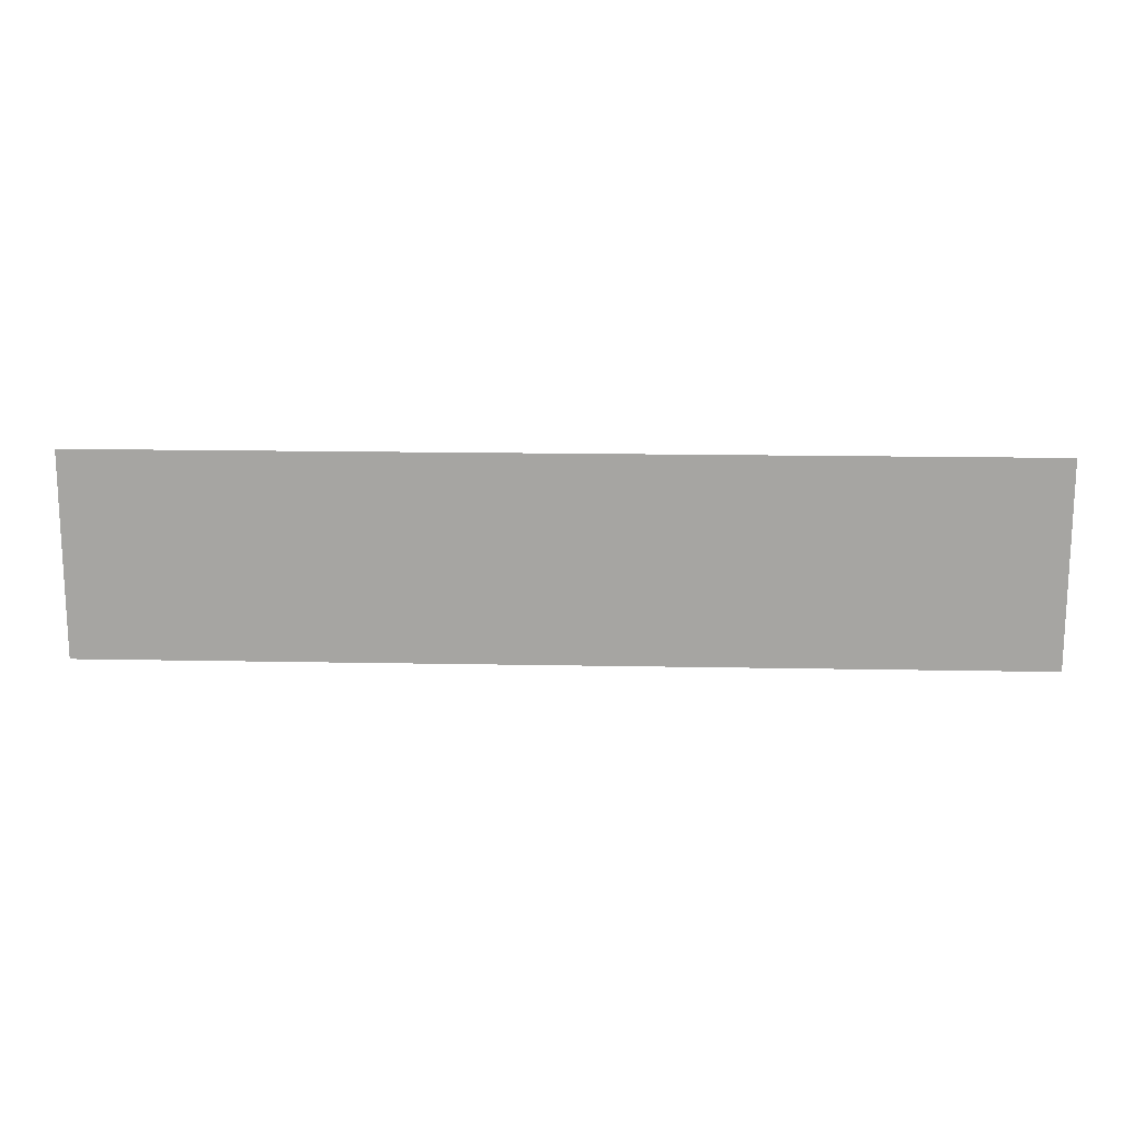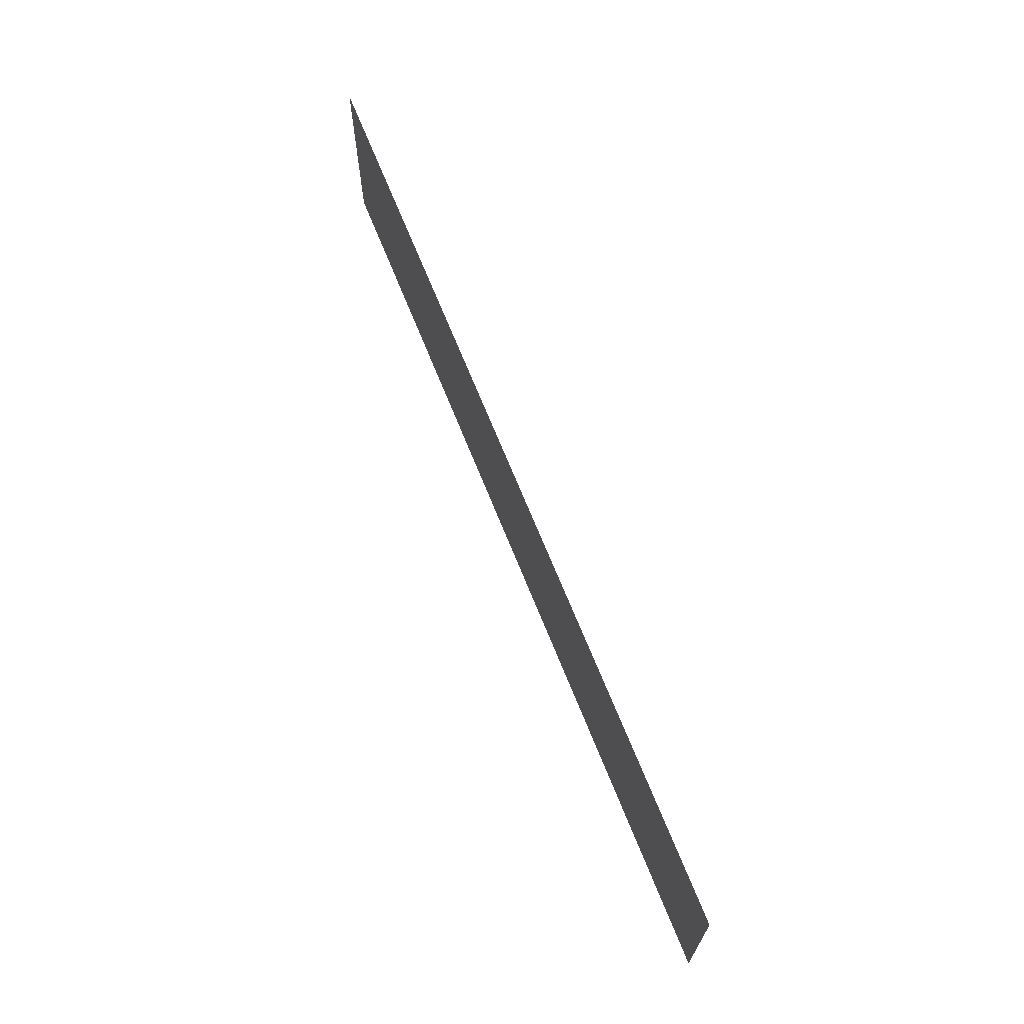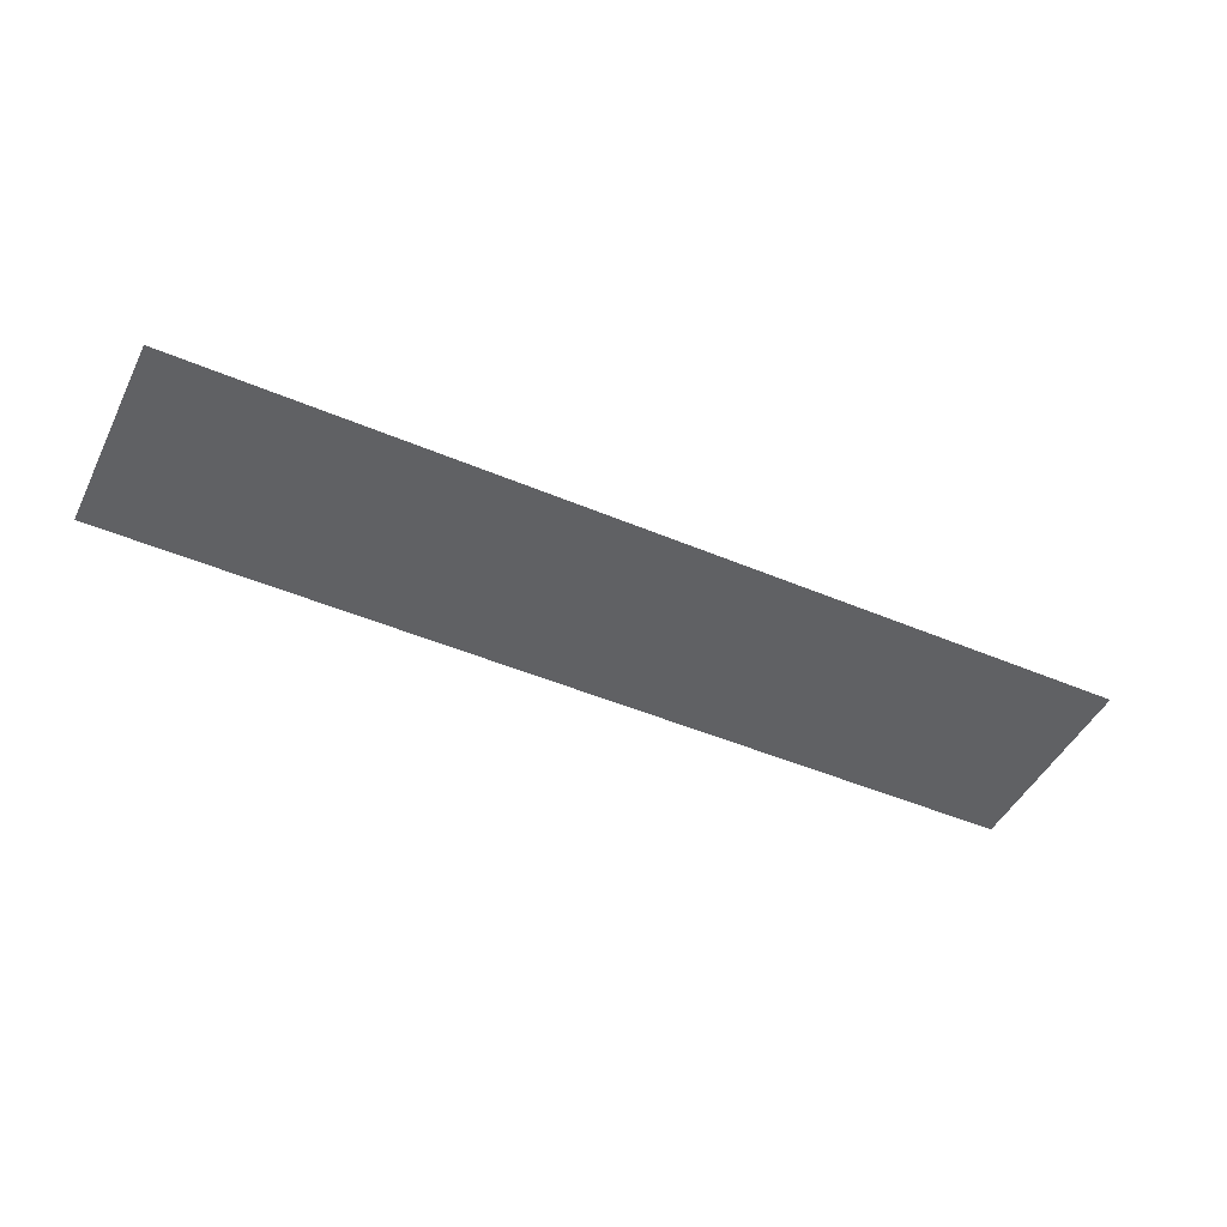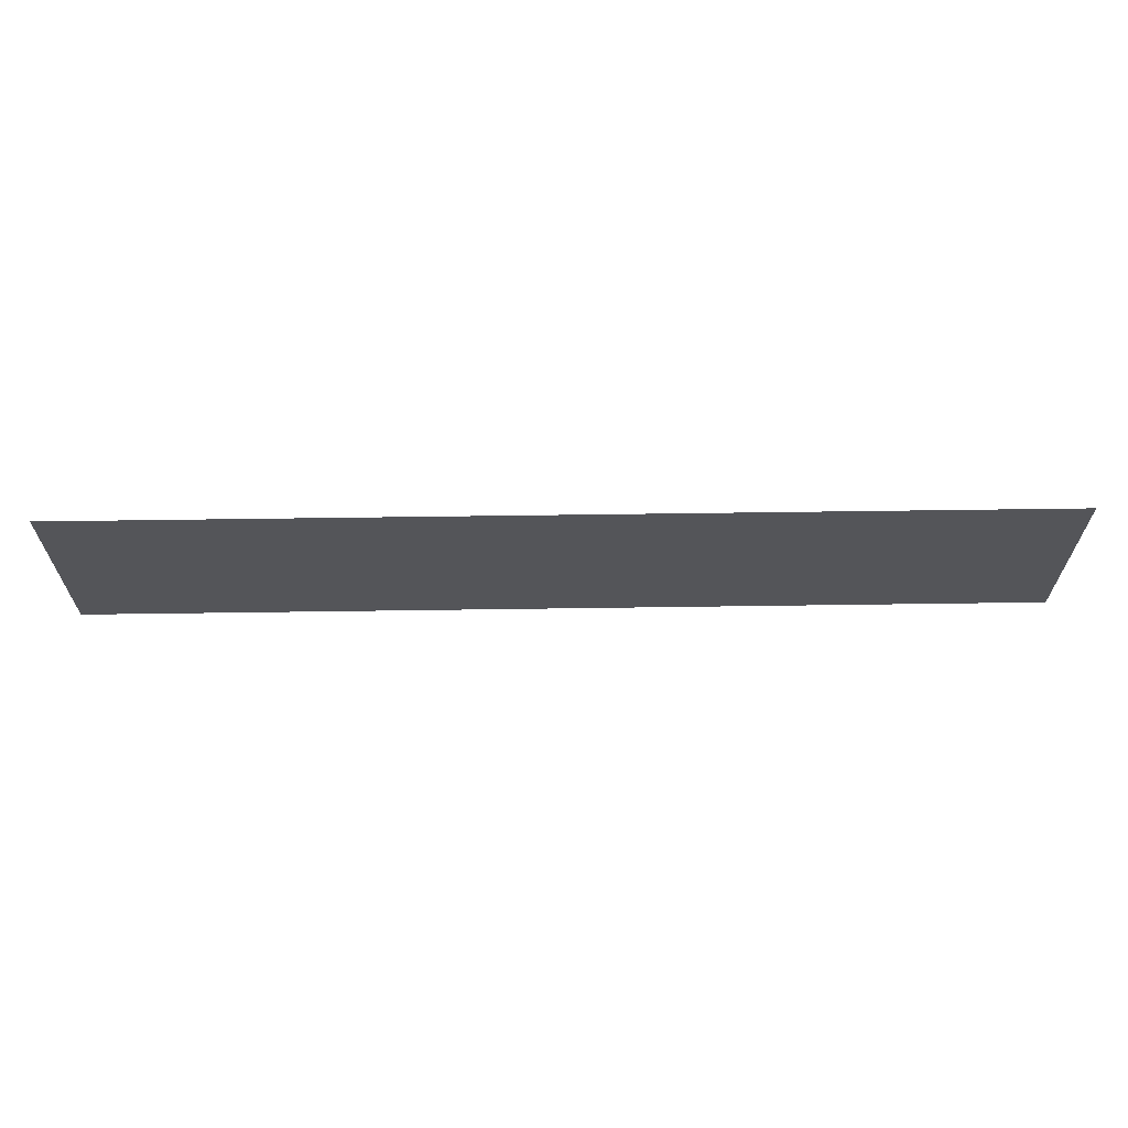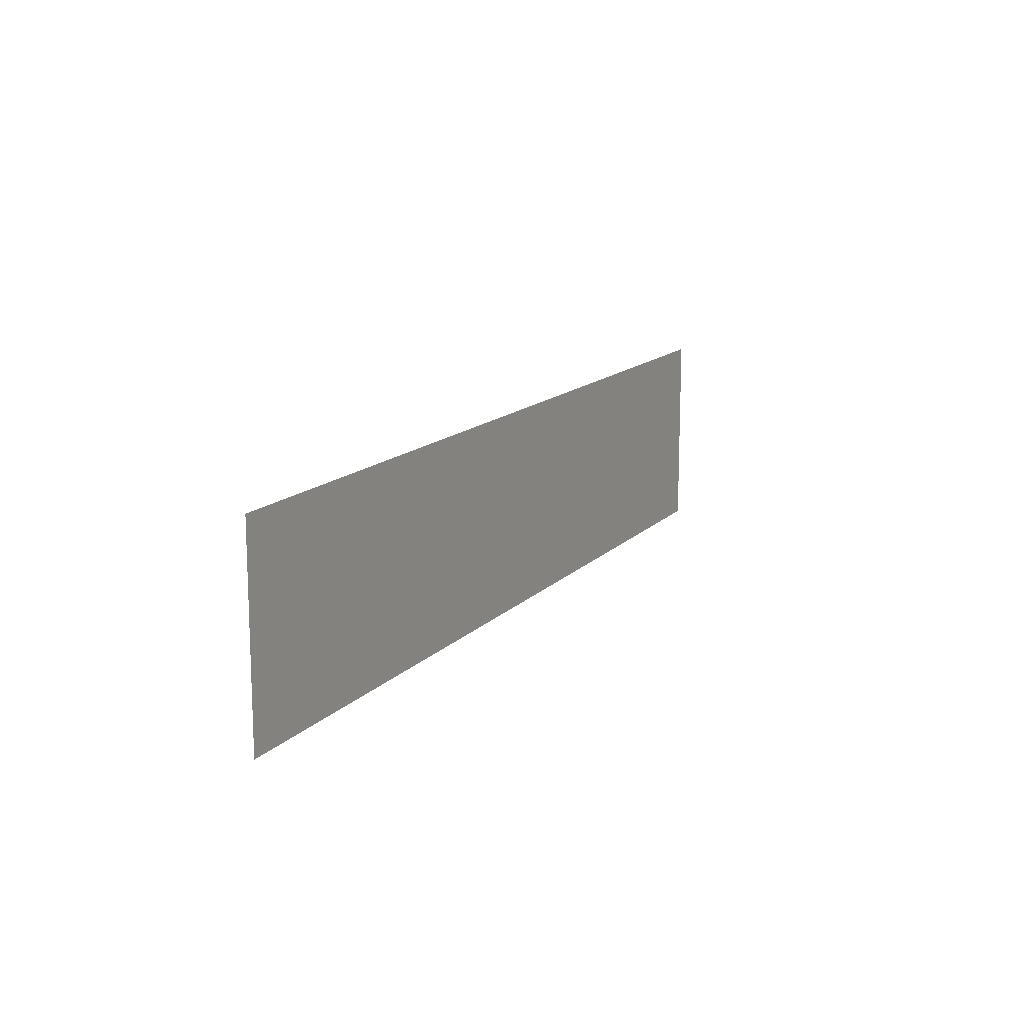
<metadata>
{"format":"obj","ext":"obj","renderer":"f3d","projection":"perspective","resolution":1024,"background":"white","views":[{"elev":15.9,"azim":2.3,"up":"+Z"},{"elev":66.9,"azim":-111.6,"up":"+Z"},{"elev":-47.0,"azim":-25.7,"up":"+Y"},{"elev":65.1,"azim":-0.8,"up":"+Z"},{"elev":13.9,"azim":-63.6,"up":"+Z"}]}
</metadata>
<code>
v  14.05 -34.87 -3.81
v  14.05 -34.87 -0.2786
v  -2.099 -34.87 -3.81
v  -2.099 -34.87 -0.2786
g Bsmt1_13
f 3 1 2
f 2 4 3

</code>
